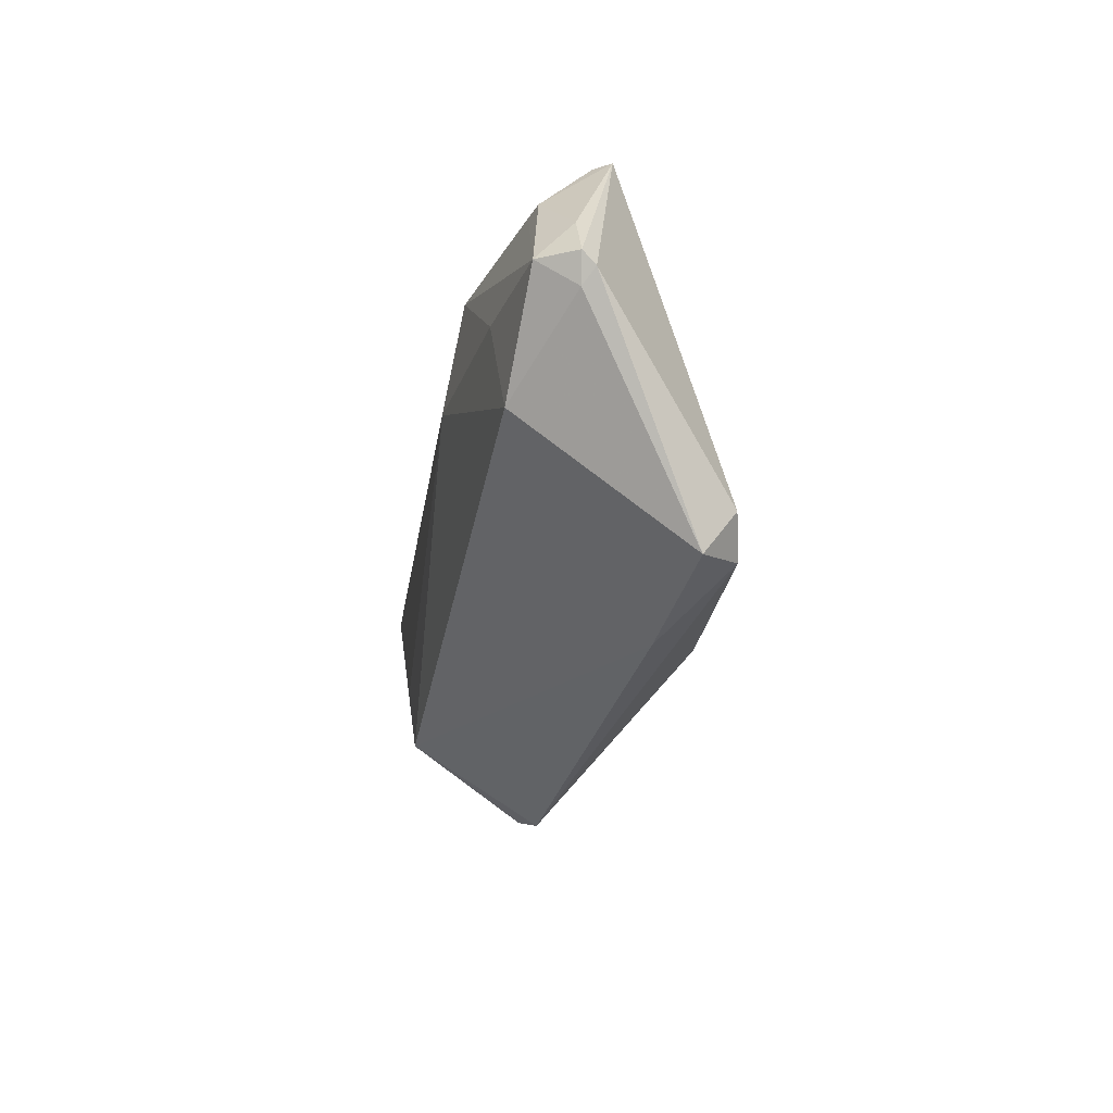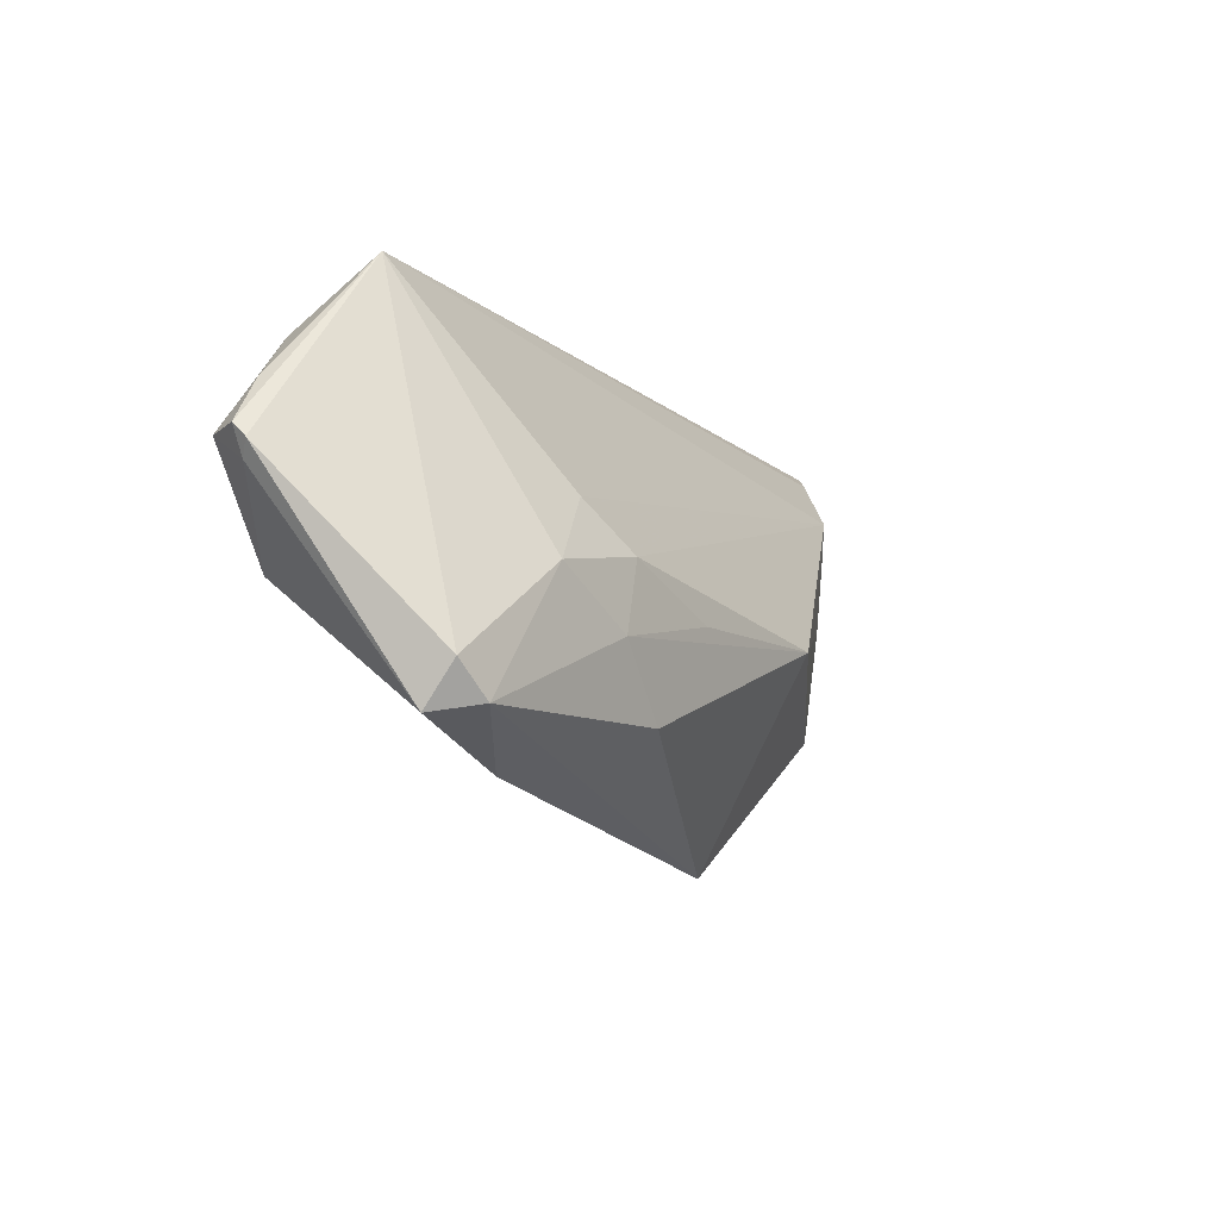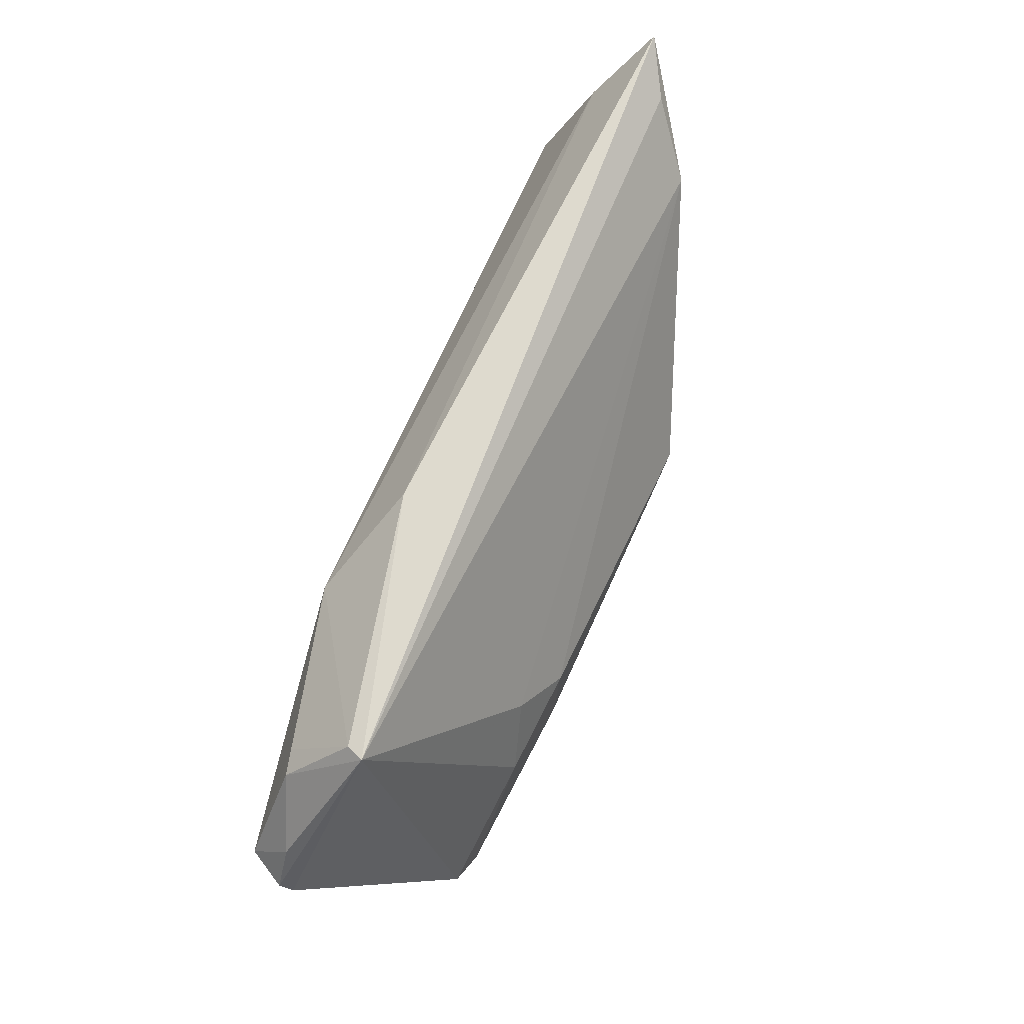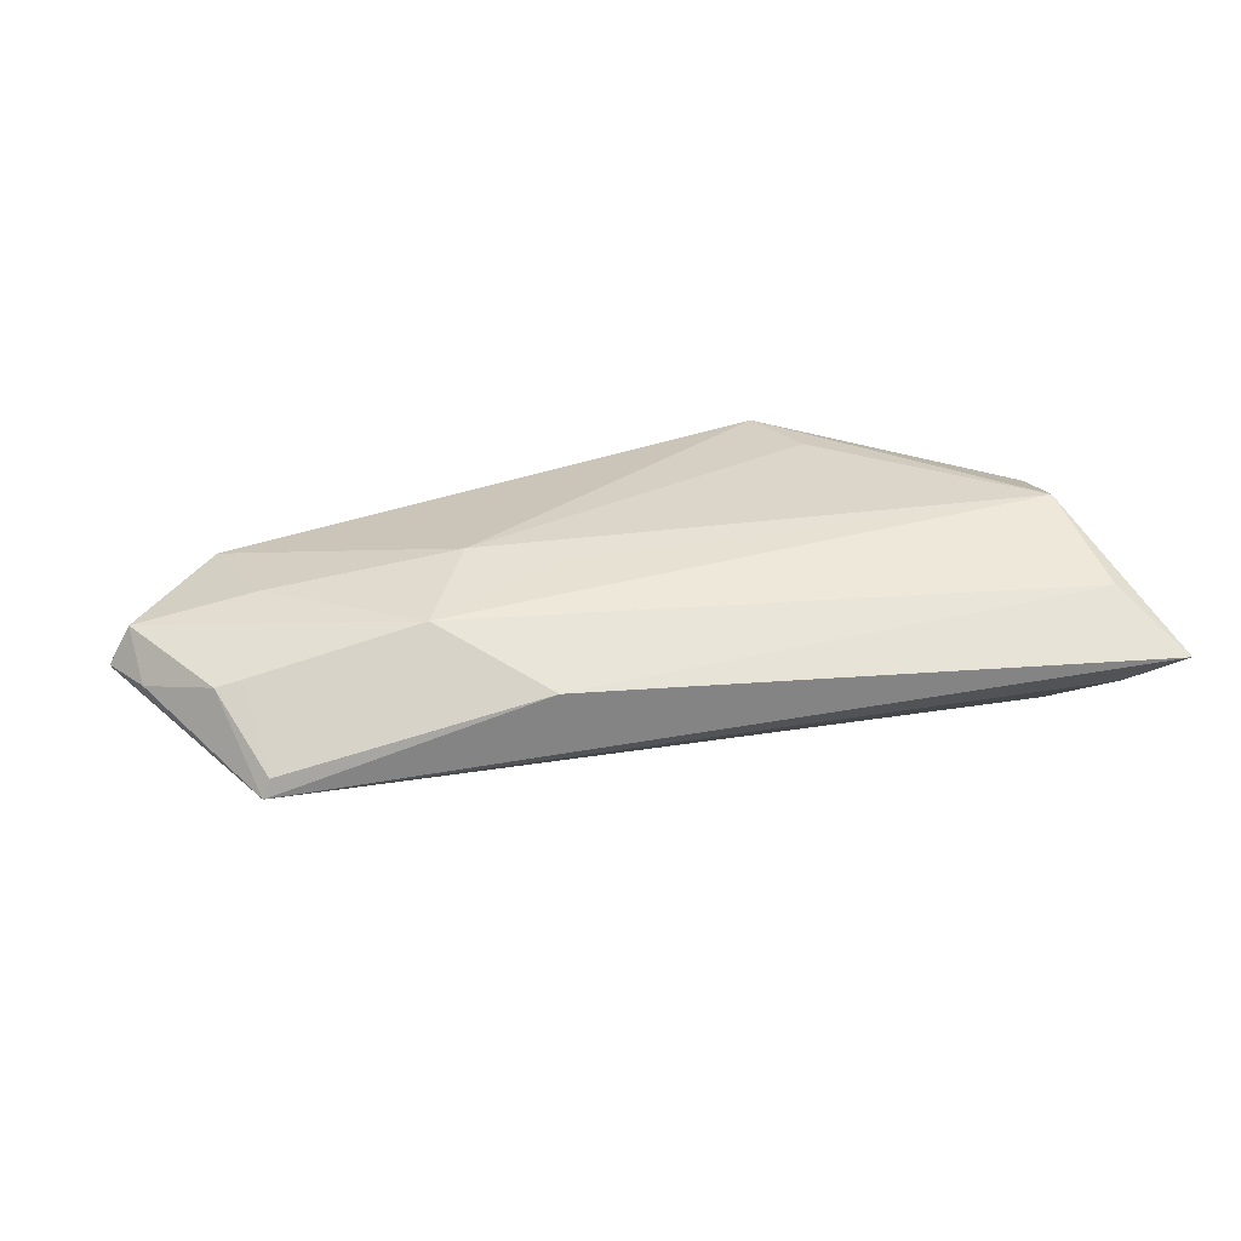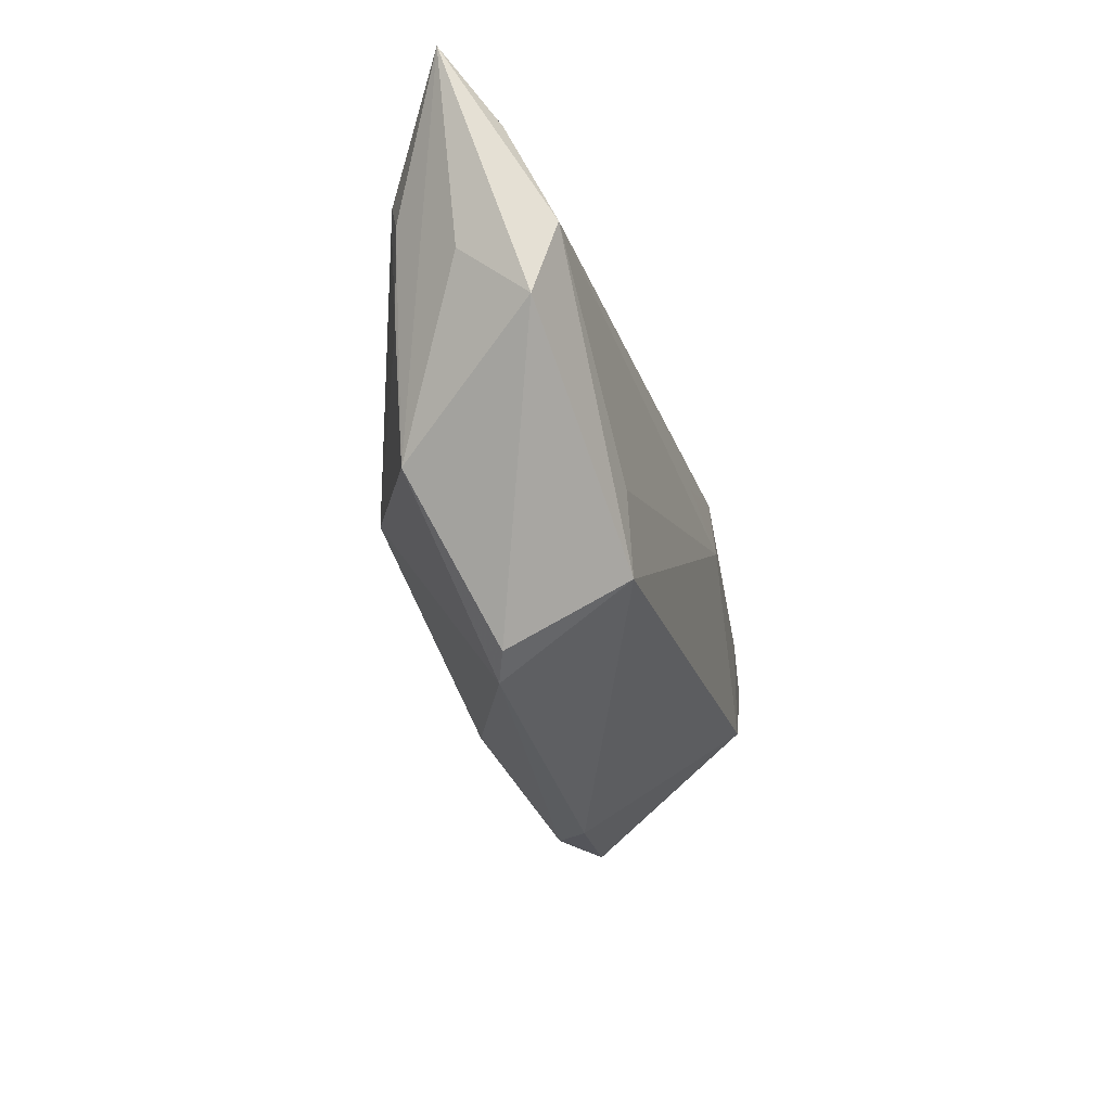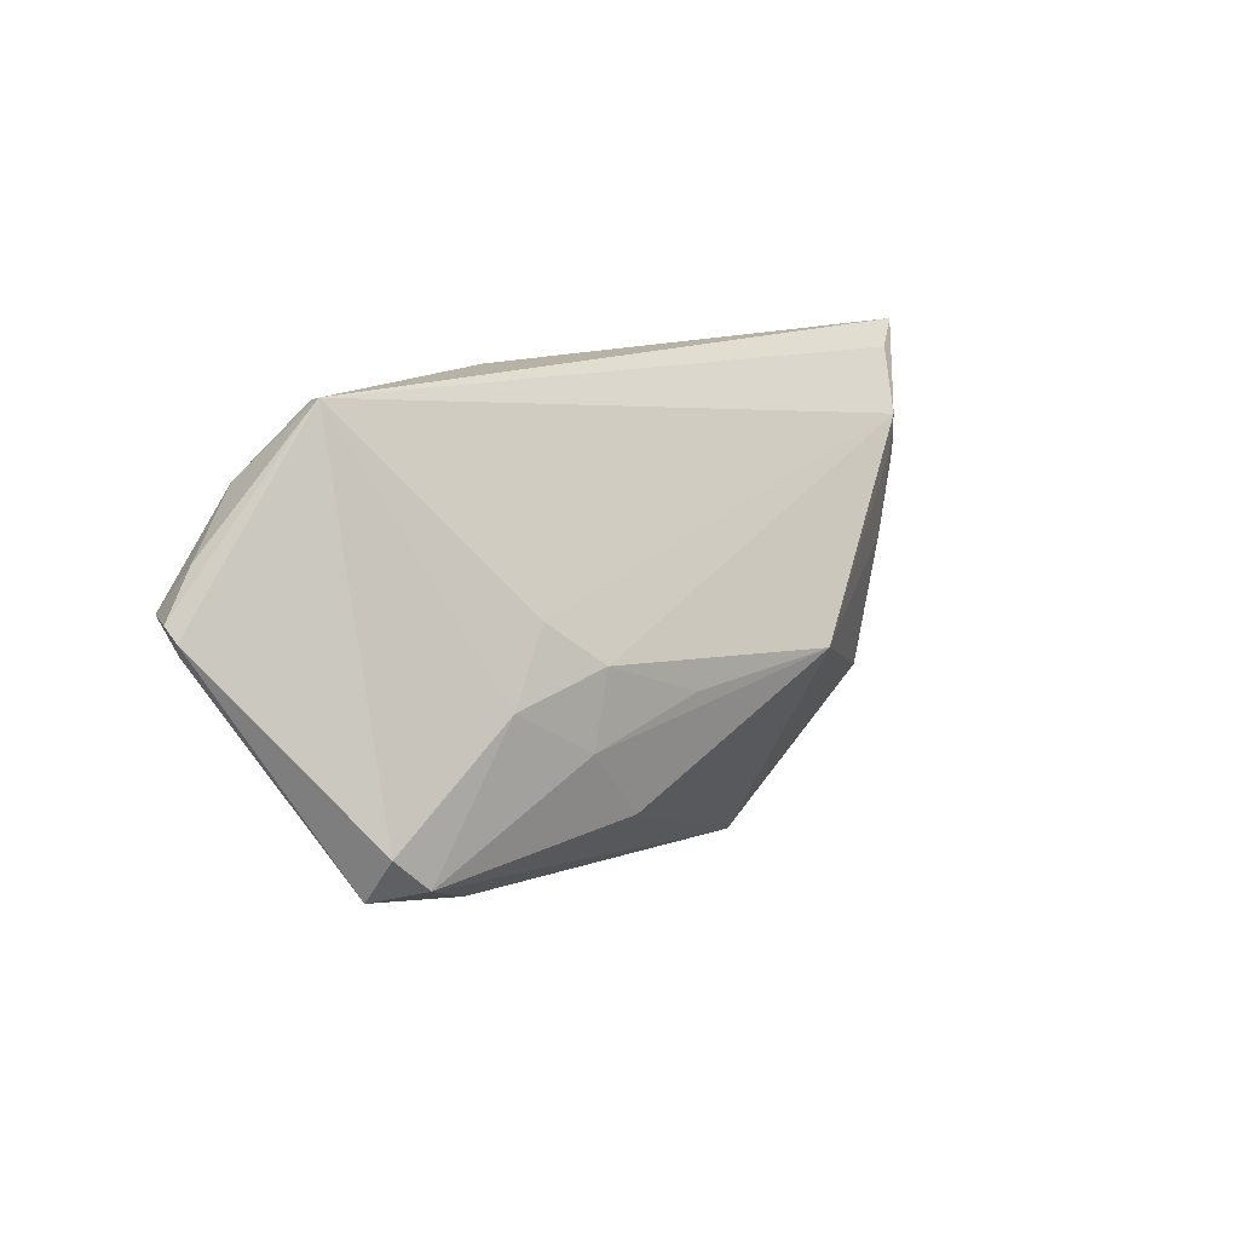
<metadata>
{"format":"obj","ext":"obj","renderer":"f3d","projection":"perspective","resolution":1024,"background":"white","views":[{"elev":-23.2,"azim":82.0,"up":"+Y"},{"elev":-11.8,"azim":122.0,"up":"+Y"},{"elev":71.2,"azim":113.6,"up":"+Y"},{"elev":29.8,"azim":168.9,"up":"+Z"},{"elev":-33.6,"azim":-72.0,"up":"+Y"},{"elev":12.8,"azim":131.6,"up":"+Y"}]}
</metadata>
<code>
v 0.008164 0.01052 0.01428
v 0.02451 0.01907 0.01288
v -0.04757 0.01251 -0.006833
v -0.01933 -0.006396 -0.01877
v 0.004424 -0.00723 -0.01835
v 0.02088 -0.01097 -0.01786
v 0.05942 0.004652 0.002289
v 0.01849 -0.001847 -0.01766
v 0.04324 0.02733 8.792e-05
v 0.04667 -0.006026 0.01036
v -0.05158 0.006613 0.01487
v -0.05201 -0.00332 0.01184
v 0.0597 0.006319 0.003892
v 0.05705 0.006286 0.008719
v 0.04506 0.01895 0.007755
v -0.02121 -0.03272 -0.002117
v -0.02618 -0.0127 0.01487
v 0.02538 0.003773 -0.01482
v -0.03991 -0.01403 -0.007531
v -0.04599 0.001826 -0.006602
v -0.05501 0.01965 0.00932
v -0.02183 -0.02219 0.01425
v -0.04855 0.01724 -0.006684
v 0.0188 0.006753 0.01487
v -0.0506 0.01228 -0.005152
v -0.06168 0.02782 0.003539
v 0.04821 0.01883 0.006976
v 0.03173 -0.004572 -0.01668
v 0.04413 0.02782 -0.002165
v 0.01275 -0.01975 -0.01676
v 0.04745 -0.02223 -0.01069
v 0.04221 0.006246 0.01158
v -0.05315 0.004576 0.003342
v 0.03099 -0.0264 -0.008198
v 0.05807 0.002823 0.003733
v 0.04275 -0.02104 -0.01553
v 0.05604 0.01188 0.003979
v 0.04714 -0.01688 -0.01465
v -0.05487 0.02488 -0.0004903
v 0.01161 0.02772 0.007239
v -0.02547 -0.0312 -0.0002658
f 26 11 21
f 11 2 21
f 26 19 33
f 34 10 22
f 40 29 26
f 26 21 40
f 40 21 2
f 31 10 34
f 29 38 28
f 8 28 6
f 11 22 17
f 24 22 10
f 24 17 22
f 11 17 24
f 25 19 26
f 26 23 25
f 26 29 39
f 39 23 26
f 29 23 39
f 13 29 37
f 37 14 13
f 27 37 29
f 14 37 27
f 7 31 38
f 7 29 13
f 7 38 29
f 36 31 34
f 38 31 36
f 36 28 38
f 36 6 28
f 18 28 8
f 29 28 18
f 8 23 18
f 18 23 29
f 10 14 32
f 32 24 10
f 32 14 2
f 2 24 32
f 1 2 11
f 11 24 1
f 1 24 2
f 19 25 20
f 2 14 15
f 14 27 15
f 31 7 35
f 35 14 10
f 10 31 35
f 13 14 35
f 35 7 13
f 19 41 12
f 12 33 19
f 12 22 11
f 12 41 22
f 12 11 26
f 26 33 12
f 4 23 8
f 19 20 4
f 9 27 29
f 9 15 27
f 29 40 9
f 9 40 2
f 2 15 9
f 8 6 5
f 5 4 8
f 6 4 5
f 6 36 30
f 30 4 6
f 23 4 3
f 3 4 20
f 3 25 23
f 3 20 25
f 4 30 16
f 16 41 19
f 19 4 16
f 16 36 34
f 16 30 36
f 34 22 16
f 22 41 16

</code>
